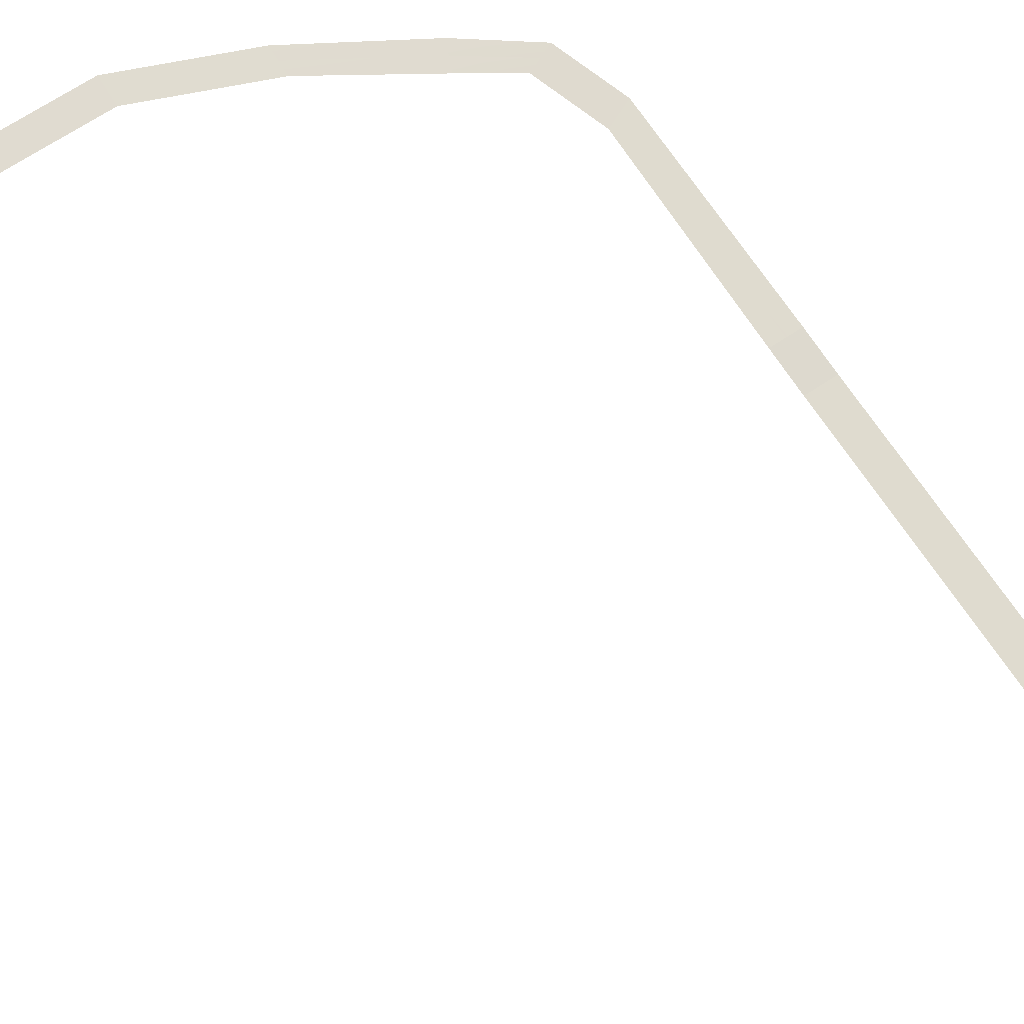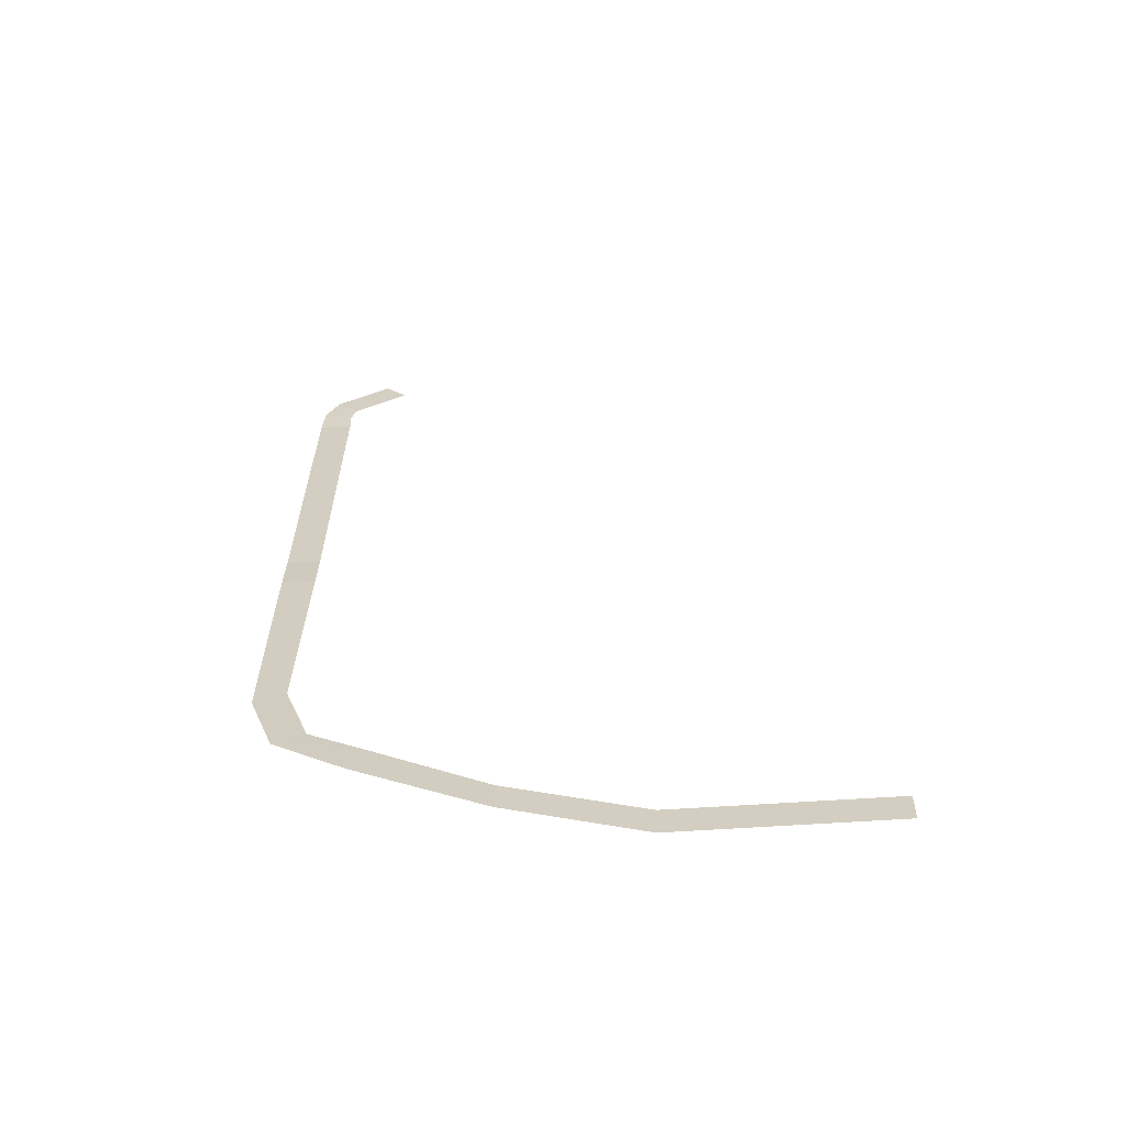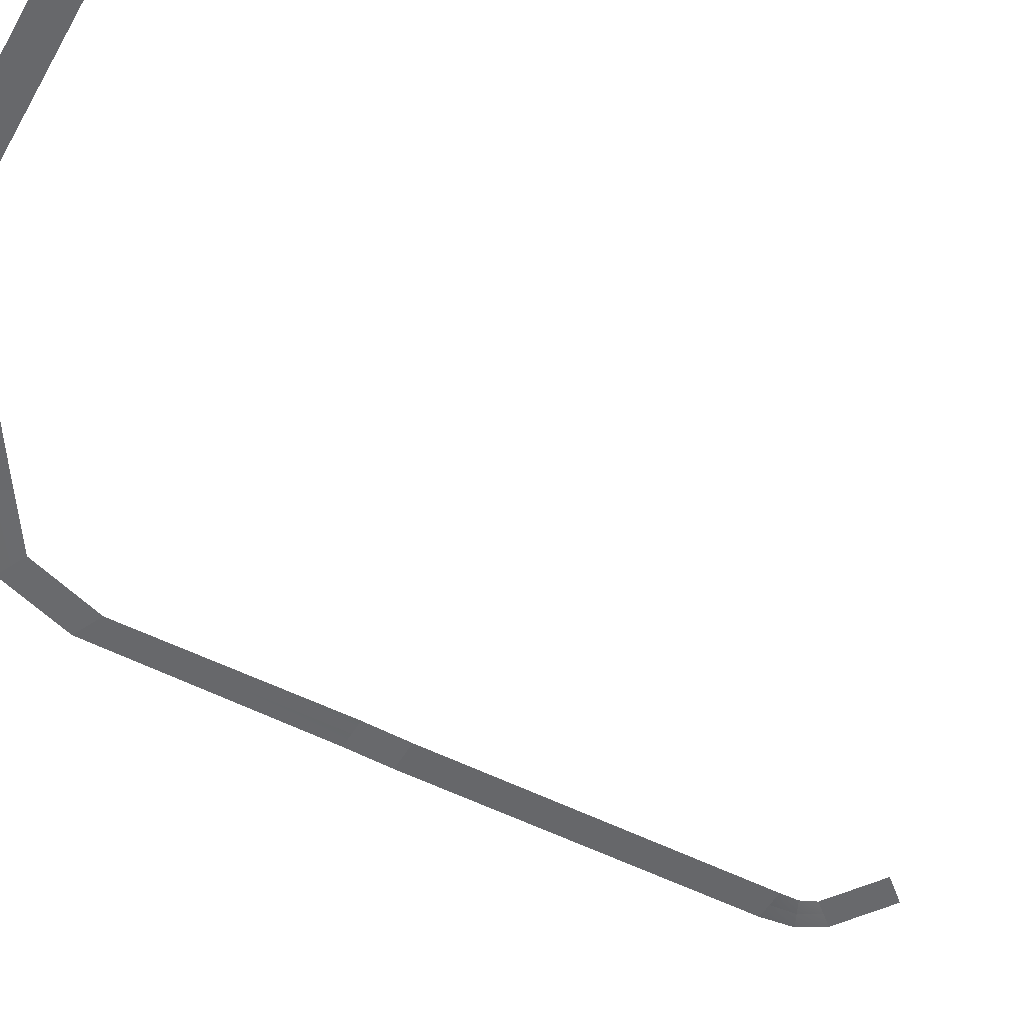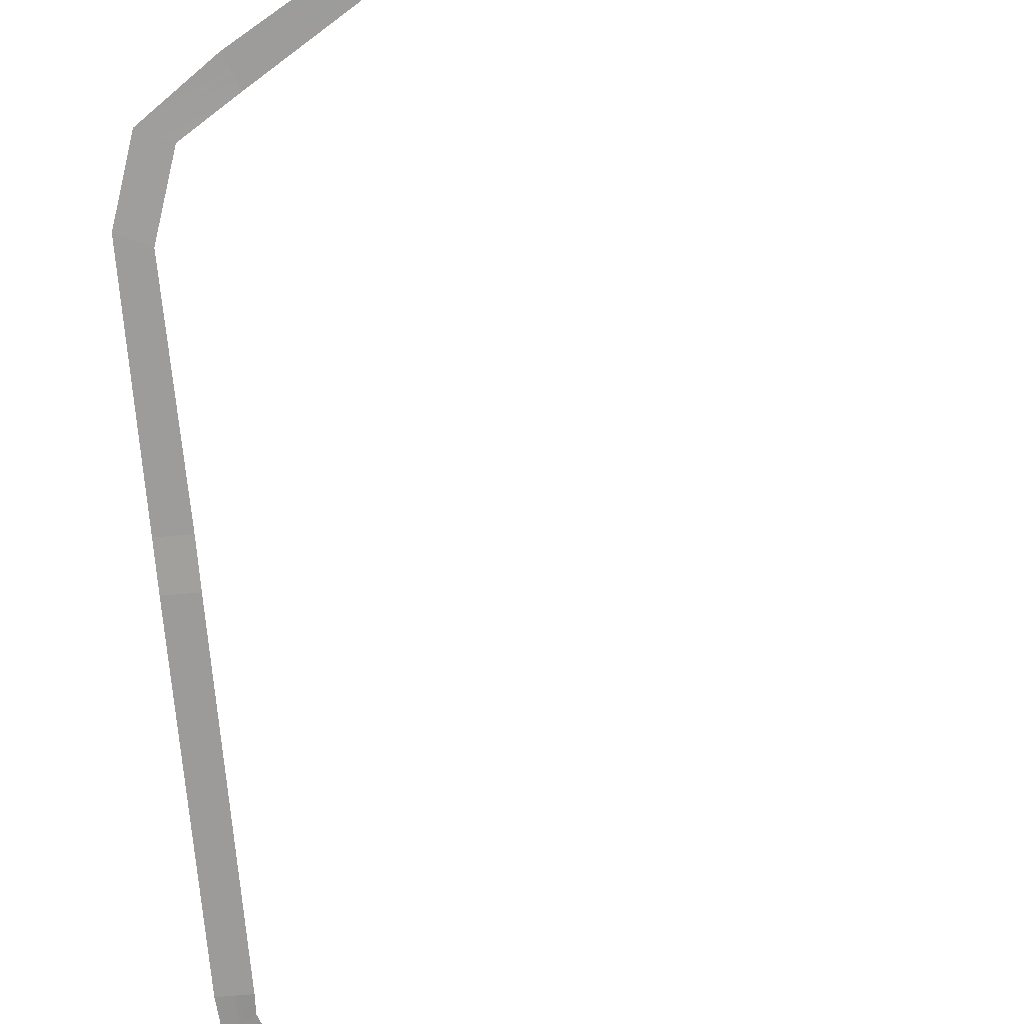
<metadata>
{"format":"obj","ext":"obj","renderer":"f3d","projection":"perspective","resolution":1024,"background":"white","views":[{"elev":70.3,"azim":-33.5,"up":"+Y"},{"elev":-64.0,"azim":-176.7,"up":"+Z"},{"elev":-52.1,"azim":-119.2,"up":"+Y"},{"elev":-69.7,"azim":-175.2,"up":"+Y"}]}
</metadata>
<code>
o Road2
g Road2
v -1.192e-07 0 -68.66
v 0 0 5
v -5 0 -68.66
v -5 0 5
v -1.192e-07 0 38.94
v -5 0 38.94
v -10 0 -68.66
v -10 0 5
v -10 0 38.94
v -0.7632 0.5 49.4
v -5.254 0.5 47.2
v -9.746 0.5 45
v -4.876 0.9992 57.49
v -8.169 0.9988 53.73
v -11.46 0.9978 49.97
v -21.08 1.498 69.03
v -24.37 1.497 65.26
v -27.64 1.495 61.5
v -10 0.5 -83.11
v -5 0.5 -83.11
v -1.192e-07 0.5 -83.11
v -9.309 0.9997 -152.2
v -4.77 0.9997 -154.3
v -0.2305 0.9997 -156.4
v -17.05 1.5 -175.4
v -12.51 1.5 -177.5
v -7.975 1.5 -179.6
v -33.14 2 -185.7
v -31.15 2 -190.3
v -29.16 2 -194.9
v -67.25 2.499 -207.1
v -67.11 2.499 -212.1
v -66.97 2.499 -217.1
v -106.8 2.999 -222.9
v -106.6 2.999 -227.9
v -106.5 2.999 -232.9
v -168.3 3.499 -222.9
v -168.2 3.499 -227.9
v -168 3.499 -232.9
f 3 4 2 1
f 4 6 5 2
f 7 8 4 3
f 8 9 6 4
f 11 10 5 6
f 12 11 6 9
f 14 13 10 11
f 15 14 11 12
f 17 16 13 14
f 18 17 14 15
f 20 19 7 3
f 21 20 3 1
f 23 22 19 20
f 24 23 20 21
f 26 25 22 23
f 27 26 23 24
f 29 28 25 26
f 30 29 26 27
f 32 31 28 29
f 33 32 29 30
f 35 34 31 32
f 36 35 32 33
f 38 37 34 35
f 39 38 35 36

</code>
